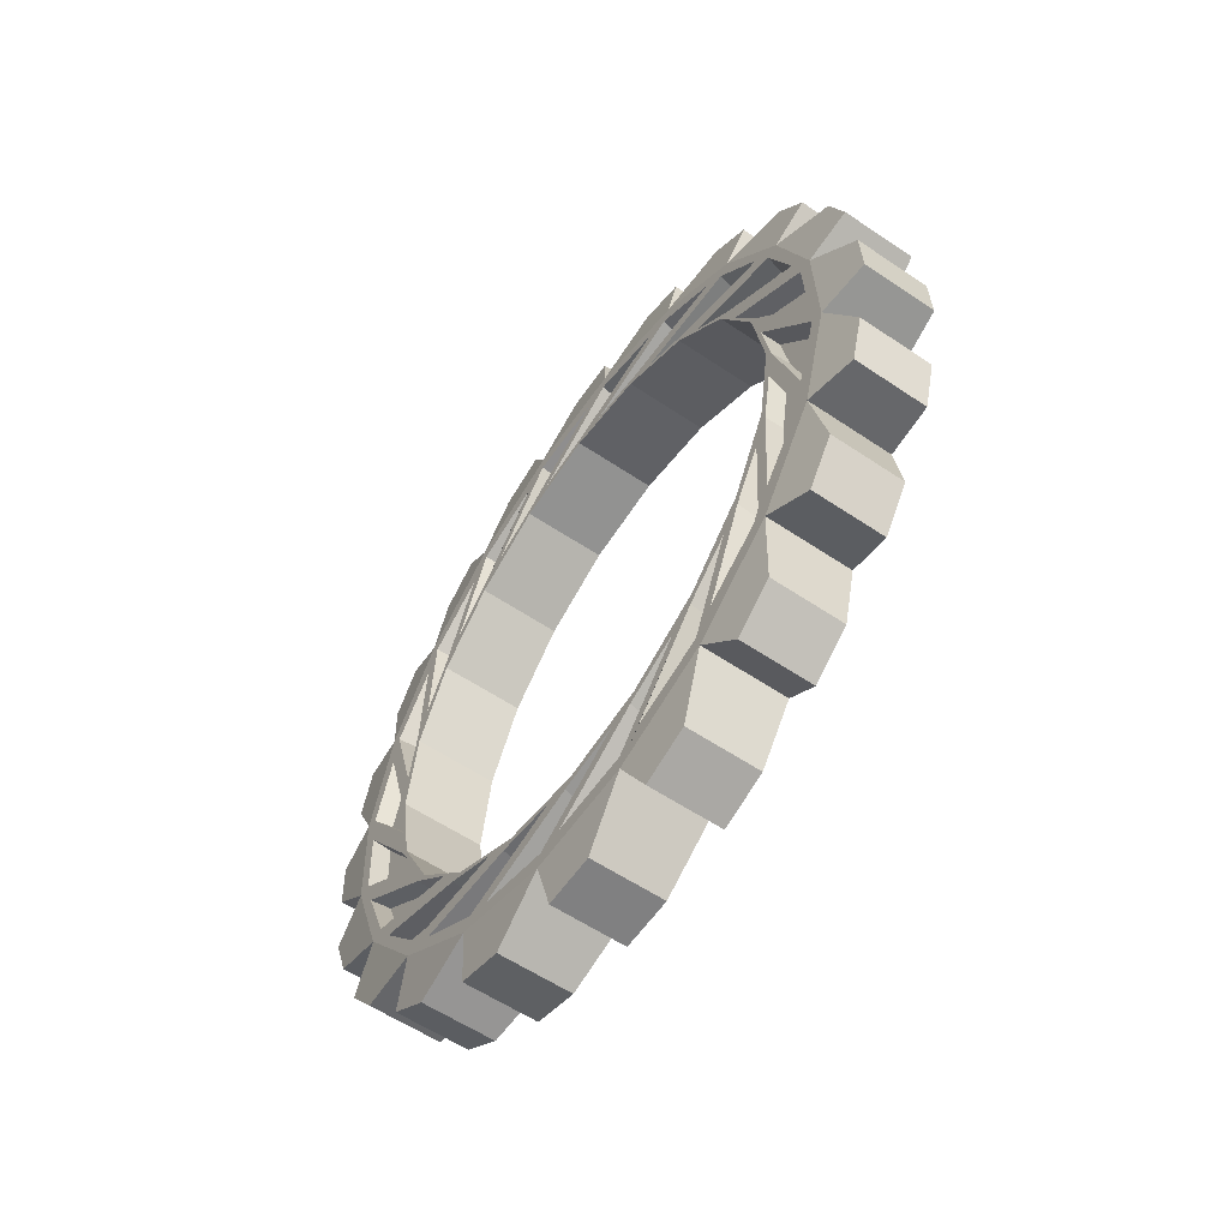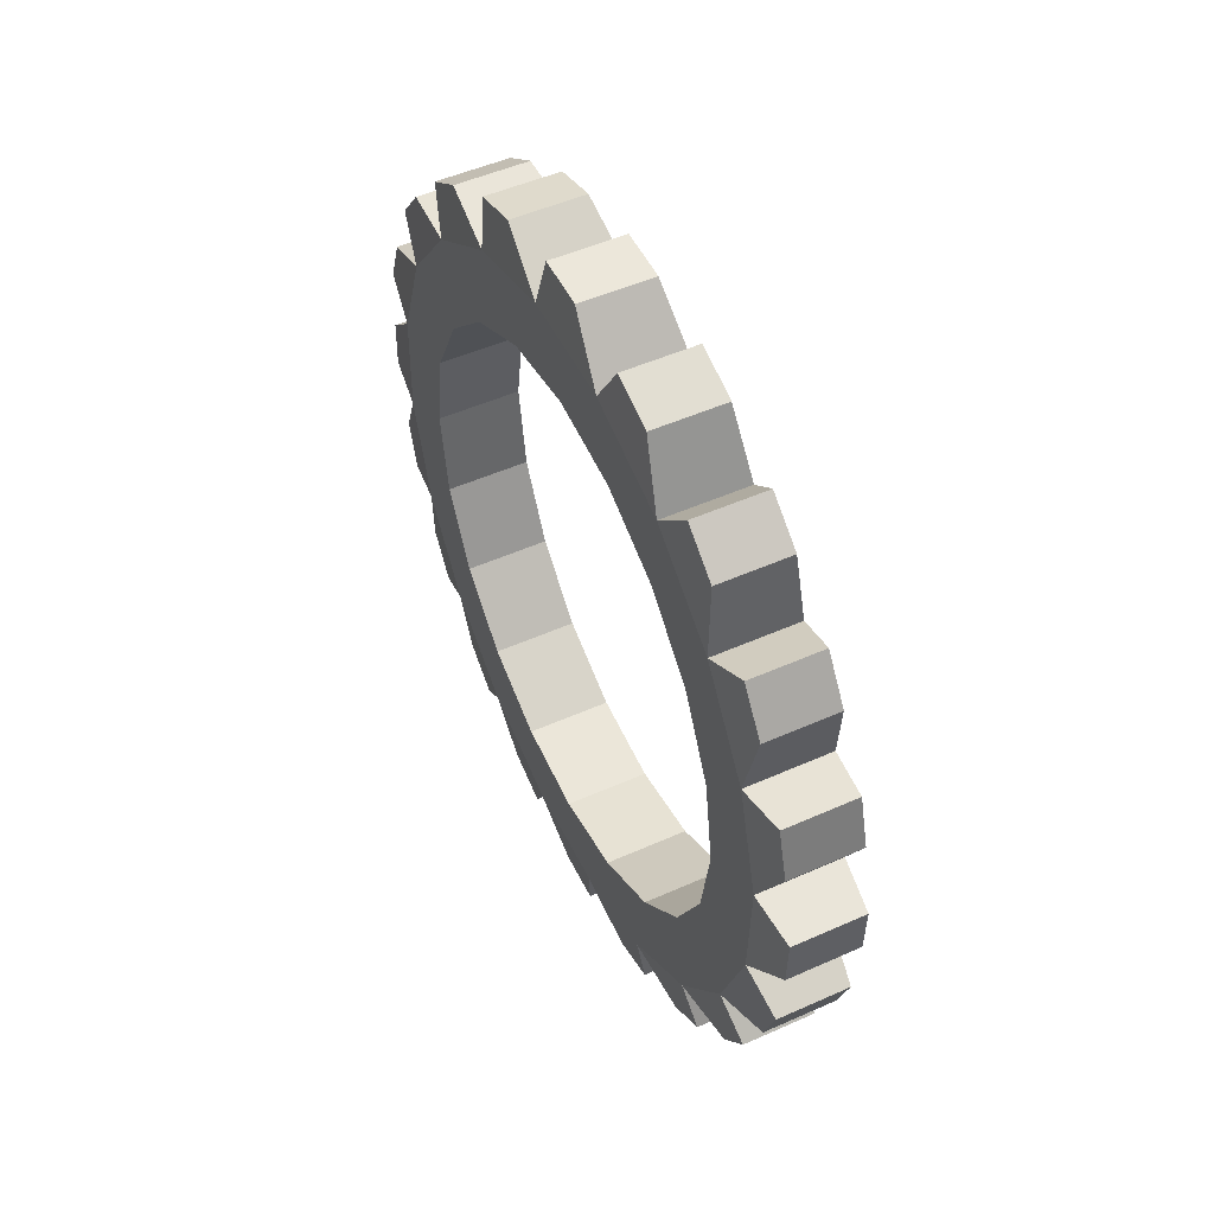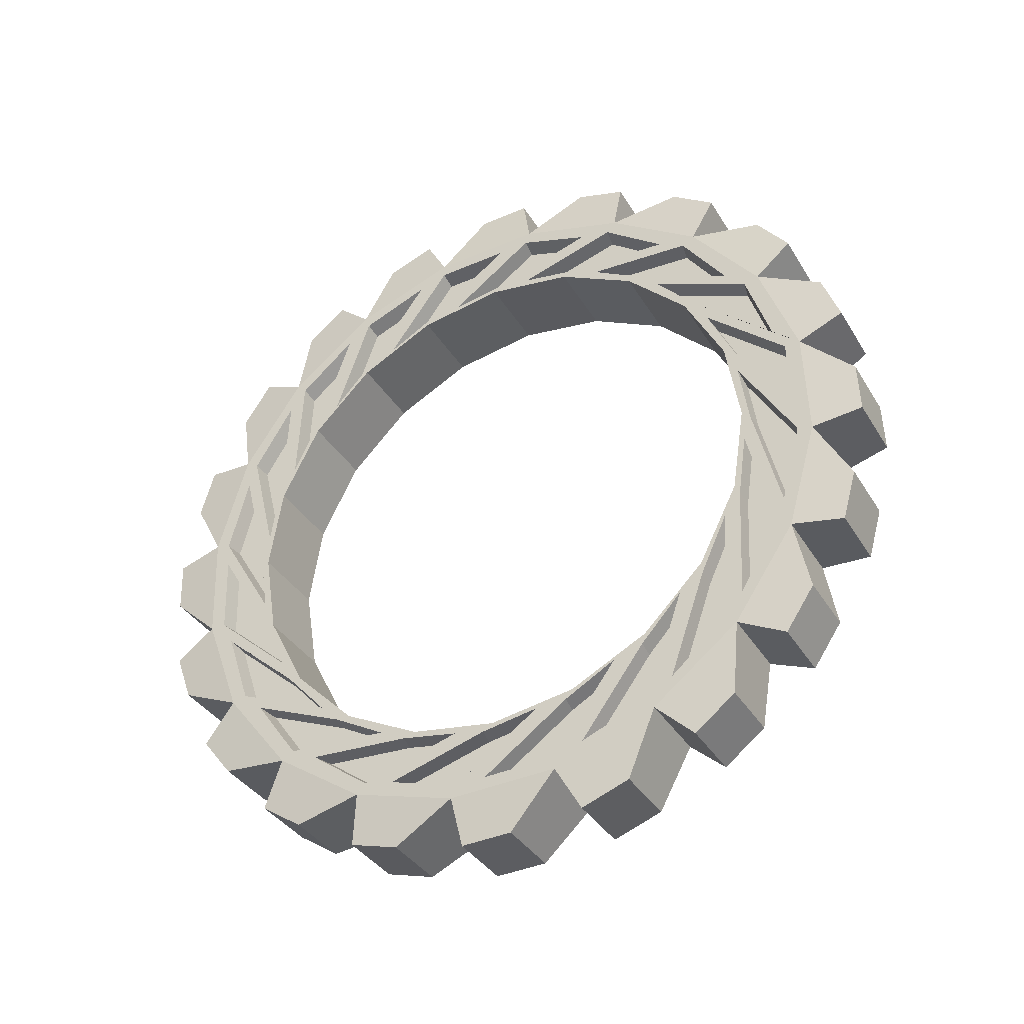
<metadata>
{"format":"obj","ext":"obj","renderer":"f3d","projection":"perspective","resolution":1024,"background":"white","views":[{"elev":-58.4,"azim":145.2,"up":"+Y"},{"elev":50.4,"azim":-26.0,"up":"+Z"},{"elev":-36.3,"azim":117.7,"up":"+Z"}]}
</metadata>
<code>
g Level01_TubeEntrance:default1
v 656 23.21 -71.43
v 633.8 23.21 -71.43
v 633.8 0 -75.11
v 656 0 -75.11
v 656 -23.21 -71.43
v 633.8 -23.21 -71.43
v 656 -44.15 -60.76
v 633.8 -44.15 -60.76
v 656 -60.76 -44.15
v 633.8 -60.76 -44.15
v 656 -71.43 -23.21
v 633.8 -71.43 -23.21
v 656 -75.11 0
v 633.8 -75.11 0
v 656 -71.43 23.21
v 633.8 -71.43 23.21
v 656 -60.76 44.15
v 633.8 -60.76 44.15
v 656 -44.15 60.76
v 633.8 -44.15 60.76
v 656 -23.21 71.43
v 633.8 -23.21 71.43
v 656 0 75.11
v 633.8 0 75.11
v 656 23.21 71.43
v 633.8 23.21 71.43
v 656 44.15 60.76
v 633.8 44.15 60.76
v 656 60.76 44.15
v 633.8 60.76 44.15
v 656 71.43 23.21
v 633.8 71.43 23.21
v 656 75.11 0
v 633.8 75.11 0
v 656 71.43 -23.21
v 633.8 71.43 -23.21
v 656 60.76 -44.15
v 633.8 60.76 -44.15
v 656 44.15 -60.76
v 633.8 44.15 -60.76
v 656 -11.8 -94.08
v 633.8 -11.8 -94.08
v 633.8 -40.3 -85.83
v 656 -40.3 -85.83
v 656 -64.85 -69.17
v 633.8 -64.85 -69.17
v 656 -83.05 -45.75
v 633.8 -83.05 -45.75
v 656 -93.12 -17.85
v 633.8 -93.12 -17.85
v 656 -94.08 11.8
v 633.8 -94.08 11.8
v 656 -85.83 40.3
v 633.8 -85.83 40.3
v 656 -69.17 64.85
v 633.8 -69.17 64.85
v 656 -45.75 83.05
v 633.8 -45.75 83.05
v 656 -17.85 93.12
v 633.8 -17.85 93.12
v 656 11.8 94.08
v 633.8 11.8 94.08
v 656 40.3 85.83
v 633.8 40.3 85.83
v 656 64.85 69.17
v 633.8 64.85 69.17
v 656 83.05 45.75
v 633.8 83.05 45.75
v 656 93.12 17.85
v 633.8 93.12 17.85
v 656 94.08 -11.8
v 633.8 94.08 -11.8
v 656 85.83 -40.3
v 633.8 85.83 -40.3
v 656 69.17 -64.85
v 633.8 69.17 -64.85
v 656 45.75 -83.05
v 633.8 45.75 -83.05
v 656 17.85 -93.12
v 633.8 17.85 -93.12
v 654.5 -28.67 -103.3
v 635.4 -28.67 -103.3
v 635.4 -42 -99.4
v 654.5 -42 -99.4
v 654.5 -59.18 -89.34
v 654.5 -70.66 -81.55
v 635.4 -59.18 -89.34
v 635.4 -70.66 -81.55
v 654.5 -83.89 -66.68
v 654.5 -92.4 -55.73
v 635.4 -83.89 -66.68
v 635.4 -92.4 -55.73
v 654.5 -100.4 -37.5
v 654.5 -105.1 -24.45
v 635.4 -100.4 -37.5
v 635.4 -105.1 -24.45
v 654.5 -107.1 -4.639
v 654.5 -107.5 9.229
v 635.4 -107.1 -4.639
v 635.4 -107.5 9.229
v 654.5 -103.3 28.67
v 654.5 -99.4 42
v 635.4 -103.3 28.67
v 635.4 -99.4 42
v 654.5 -89.34 59.18
v 654.5 -81.55 70.66
v 635.4 -89.34 59.18
v 635.4 -81.55 70.66
v 654.5 -66.68 83.89
v 654.5 -55.73 92.4
v 635.4 -66.68 83.89
v 635.4 -55.73 92.4
v 654.5 -37.5 100.4
v 654.5 -24.45 105.1
v 635.4 -37.5 100.4
v 635.4 -24.45 105.1
v 654.5 -4.639 107.1
v 654.5 9.229 107.5
v 635.4 -4.639 107.1
v 635.4 9.229 107.5
v 654.5 28.67 103.3
v 654.5 42 99.4
v 635.4 28.67 103.3
v 635.4 42 99.4
v 654.5 59.18 89.34
v 654.5 70.66 81.55
v 635.4 59.18 89.34
v 635.4 70.66 81.55
v 654.5 83.89 66.68
v 654.5 92.4 55.73
v 635.4 83.89 66.68
v 635.4 92.4 55.73
v 654.5 100.4 37.5
v 654.5 105.1 24.45
v 635.4 100.4 37.5
v 635.4 105.1 24.45
v 654.5 107.1 4.639
v 654.5 107.5 -9.229
v 635.4 107.1 4.639
v 635.4 107.5 -9.229
v 654.5 103.3 -28.67
v 654.5 99.4 -42
v 635.4 103.3 -28.67
v 635.4 99.4 -42
v 654.5 89.34 -59.18
v 654.5 81.55 -70.66
v 635.4 89.34 -59.18
v 635.4 81.55 -70.66
v 654.5 66.68 -83.89
v 654.5 55.73 -92.4
v 635.4 66.68 -83.89
v 635.4 55.73 -92.4
v 654.5 37.5 -100.4
v 654.5 24.45 -105.1
v 635.4 37.5 -100.4
v 635.4 24.45 -105.1
v 654.5 4.64 -107.1
v 654.5 -9.229 -107.5
v 635.4 4.64 -107.1
v 635.4 -9.229 -107.5
v 653.7 28.67 103.3
v 653.7 42 99.4
v 655.1 40.3 85.83
v 653.7 59.18 89.34
v 653.7 70.66 81.55
v 655.1 64.85 69.17
v 653.7 83.89 66.68
v 653.7 92.4 55.73
v 655.1 83.05 45.75
v 653.7 100.4 37.5
v 653.7 105.1 24.45
v 655.1 93.12 17.85
v 653.7 107.1 4.639
v 653.7 107.5 -9.229
v 655.1 94.08 -11.8
v 653.7 103.3 -28.67
v 653.7 99.4 -42
v 655.1 85.83 -40.3
v 653.7 89.34 -59.18
v 653.7 81.55 -70.66
v 655.1 69.17 -64.85
v 653.7 66.68 -83.89
v 653.7 55.73 -92.4
v 655.1 45.75 -83.05
v 653.7 37.5 -100.4
v 653.7 24.45 -105.1
v 655.1 17.85 -93.12
v 653.7 4.64 -107.1
v 653.7 -9.229 -107.5
v 655.1 -11.8 -94.08
v 653.7 -28.67 -103.3
v 653.7 -42 -99.4
v 655.1 -40.3 -85.83
v 653.7 -59.18 -89.34
v 653.7 -70.66 -81.55
v 655.1 -64.85 -69.17
v 653.7 -83.89 -66.68
v 653.7 -92.4 -55.73
v 655.1 -83.05 -45.75
v 653.7 -100.4 -37.5
v 653.7 -105.1 -24.45
v 655.1 -93.12 -17.85
v 653.7 -107.1 -4.639
v 653.7 -107.5 9.229
v 655.1 -94.08 11.8
v 653.7 -103.3 28.67
v 653.7 -99.4 42
v 655.1 -85.83 40.3
v 653.7 -89.34 59.18
v 653.7 -81.55 70.66
v 655.1 -69.17 64.85
v 653.7 -66.68 83.89
v 653.7 -55.73 92.4
v 655.1 -45.75 83.05
v 653.7 -37.5 100.4
v 653.7 -24.45 105.1
v 655.1 -17.85 93.12
v 653.7 -4.639 107.1
v 653.7 9.229 107.5
v 655.1 11.8 94.08
v 636.3 28.67 103.3
v 636.3 42 99.4
v 634.8 40.3 85.83
v 636.3 59.18 89.34
v 636.3 70.66 81.55
v 634.8 64.85 69.17
v 636.3 83.89 66.68
v 636.3 92.4 55.73
v 634.8 83.05 45.75
v 636.3 100.4 37.5
v 636.3 105.1 24.45
v 634.8 93.12 17.85
v 636.3 107.1 4.639
v 636.3 107.5 -9.229
v 634.8 94.08 -11.8
v 636.3 103.3 -28.67
v 636.3 99.4 -42
v 634.8 85.83 -40.3
v 636.3 89.34 -59.18
v 636.3 81.55 -70.66
v 634.8 69.17 -64.85
v 636.3 66.68 -83.89
v 636.3 55.73 -92.4
v 634.8 45.75 -83.05
v 636.3 37.5 -100.4
v 636.3 24.45 -105.1
v 634.8 17.85 -93.12
v 636.3 4.64 -107.1
v 636.3 -9.229 -107.5
v 634.8 -11.8 -94.08
v 636.3 -28.67 -103.3
v 636.3 -42 -99.4
v 634.8 -40.3 -85.83
v 636.3 -59.18 -89.34
v 636.3 -70.66 -81.55
v 634.8 -64.85 -69.17
v 636.3 -83.89 -66.68
v 636.3 -92.4 -55.73
v 634.8 -83.05 -45.75
v 636.3 -100.4 -37.5
v 636.3 -105.1 -24.45
v 634.8 -93.12 -17.85
v 636.3 -107.1 -4.639
v 636.3 -107.5 9.229
v 634.8 -94.08 11.8
v 636.3 -103.3 28.67
v 636.3 -99.4 42
v 634.8 -85.83 40.3
v 636.3 -89.34 59.18
v 636.3 -81.55 70.66
v 634.8 -69.17 64.85
v 636.3 -66.68 83.89
v 636.3 -55.73 92.4
v 634.8 -45.75 83.05
v 636.3 -37.5 100.4
v 636.3 -24.45 105.1
v 634.8 -17.85 93.12
v 636.3 -4.639 107.1
v 636.3 9.229 107.5
v 634.8 11.8 94.08
v 656 12.83 -74.25
v 656 -2.679 -76.94
v 656 -10.57 -90.86
v 656 -29.61 -84.8
v 656 -10.95 -75.21
v 656 -26.46 -72.51
v 656 -37.88 -83.07
v 656 -54.29 -70.86
v 656 -33.67 -68.81
v 656 -47.66 -60.98
v 656 -61.49 -67.15
v 656 -73.65 -49.97
v 656 -53.08 -55.67
v 656 -64.19 -43.48
v 656 -79.08 -44.66
v 656 -85.81 -24.2
v 656 -67.3 -37.08
v 656 -74.43 -21.73
v 656 -88.92 -17.8
v 656 -89.56 3.948
v 656 -74.94 -14.87
v 656 -77.39 2.153
v 656 -90.07 10.81
v 656 -84.55 31.71
v 656 -75.23 8.804
v 656 -72.78 25.82
v 656 -82.39 38.36
v 656 -71.27 56.36
v 656 -68.17 31.61
v 656 -61.04 46.97
v 656 -66.66 62.15
v 656 -51 75.5
v 656 -54.43 51.33
v 656 -43.32 63.51
v 656 -44.39 79.86
v 656 -25.75 87.24
v 656 -35.36 66.02
v 656 -21.37 73.84
v 656 -17.78 89.75
v 656 2.028 90.45
v 656 -12.83 74.25
v 656 2.679 76.94
v 656 10.57 90.86
v 656 29.61 84.8
v 656 10.95 75.21
v 656 26.46 72.51
v 656 37.88 83.07
v 656 54.29 70.86
v 656 33.67 68.81
v 656 47.66 60.98
v 656 61.49 67.15
v 656 73.65 49.97
v 656 53.08 55.67
v 656 64.19 43.48
v 656 79.08 44.66
v 656 85.81 24.2
v 656 67.3 37.08
v 656 74.43 21.73
v 656 88.92 17.8
v 656 89.56 -3.948
v 656 74.94 14.87
v 656 77.39 -2.153
v 656 90.07 -10.81
v 656 84.55 -31.71
v 656 75.23 -8.804
v 656 72.78 -25.82
v 656 82.39 -38.36
v 656 71.27 -56.36
v 656 68.17 -31.61
v 656 61.04 -46.97
v 656 66.66 -62.15
v 656 51 -75.5
v 656 54.43 -51.33
v 656 43.32 -63.51
v 656 44.39 -79.86
v 656 25.75 -87.24
v 656 35.36 -66.02
v 656 21.37 -73.84
v 656 17.78 -89.75
v 656 -2.028 -90.45
v 651.4 10.4 -75.15
v 651.4 -3.302 -77.53
v 651.4 -10.27 -89.82
v 651.4 -27.09 -84.48
v 651.4 -13.54 -75.24
v 651.4 -27.24 -72.86
v 651.4 -37.32 -82.19
v 651.4 -51.81 -71.4
v 651.4 -36.14 -67.96
v 651.4 -48.5 -61.05
v 651.4 -60.72 -66.49
v 651.4 -71.46 -51.32
v 651.4 -55.2 -54.02
v 651.4 -65.01 -43.26
v 651.4 -78.16 -44.29
v 651.4 -84.1 -26.22
v 651.4 -68.85 -34.8
v 651.4 -75.14 -21.24
v 651.4 -87.95 -17.76
v 651.4 -88.51 1.442
v 651.4 -75.76 -12.19
v 651.4 -77.93 2.849
v 651.4 -89.12 10.5
v 651.4 -84.25 28.95
v 651.4 -75.26 11.62
v 651.4 -73.09 26.66
v 651.4 -81.59 37.73
v 651.4 -71.76 53.63
v 651.4 -67.4 34.29
v 651.4 -61.11 47.86
v 651.4 -66.07 61.27
v 651.4 -52.24 73.06
v 651.4 -52.95 53.62
v 651.4 -43.14 64.38
v 651.4 -44.09 78.82
v 651.4 -27.62 85.34
v 651.4 -33.31 67.7
v 651.4 -20.95 74.61
v 651.4 -17.78 88.66
v 651.4 -0.283 89.28
v 651.4 -10.4 75.15
v 651.4 3.302 77.53
v 651.4 10.27 89.82
v 651.4 27.09 84.48
v 651.4 13.54 75.24
v 651.4 27.24 72.86
v 651.4 37.32 82.19
v 651.4 51.81 71.4
v 651.4 36.14 67.96
v 651.4 48.5 61.05
v 651.4 60.72 66.49
v 651.4 71.46 51.32
v 651.4 55.2 54.02
v 651.4 65.01 43.26
v 651.4 78.16 44.29
v 651.4 84.1 26.22
v 651.4 68.85 34.8
v 651.4 75.14 21.24
v 651.4 87.95 17.76
v 651.4 88.51 -1.442
v 651.4 75.76 12.19
v 651.4 77.93 -2.849
v 651.4 89.12 -10.5
v 651.4 84.25 -28.95
v 651.4 75.26 -11.62
v 651.4 73.09 -26.66
v 651.4 81.59 -37.73
v 651.4 71.76 -53.63
v 651.4 67.4 -34.29
v 651.4 61.11 -47.86
v 651.4 66.07 -61.27
v 651.4 52.24 -73.06
v 651.4 52.95 -53.62
v 651.4 43.14 -64.38
v 651.4 44.09 -78.82
v 651.4 27.62 -85.34
v 651.4 33.31 -67.7
v 651.4 20.95 -74.61
v 651.4 17.78 -88.66
v 651.4 0.283 -89.28
g Level01_TubeEntrance:Mesh Level01_TubeEntrance:polySurface70 Level01_TubeEntrance:polySurface71 initialShadingGroup Level01_TubeEntrance:polySurface1
f 81 191 192 84
f 86 85 194 195
f 90 89 197 198
f 94 93 200 201
f 98 97 203 204
f 102 101 206 207
f 106 105 209 210
f 110 109 212 213
f 114 113 215 216
f 118 117 218 219
f 122 121 161 162
f 126 125 164 165
f 130 129 167 168
f 134 133 170 171
f 138 137 173 174
f 142 141 176 177
f 146 145 179 180
f 150 149 182 183
f 154 153 185 186
f 158 157 188 189
f 1 4 3 2
f 5 6 3 4
f 7 8 6 5
f 9 10 8 7
f 11 12 10 9
f 13 14 12 11
f 15 16 14 13
f 17 18 16 15
f 19 20 18 17
f 21 22 20 19
f 23 24 22 21
f 25 26 24 23
f 27 28 26 25
f 29 30 28 27
f 31 32 30 29
f 33 34 32 31
f 35 36 34 33
f 37 38 36 35
f 39 40 38 37
f 1 2 40 39
f 2 3 43 42
f 362 361 363 364
f 366 365 367 368
f 3 6 46 43
f 370 369 371 372
f 6 8 48 46
f 374 373 375 376
f 8 10 50 48
f 378 377 379 380
f 10 12 52 50
f 382 381 383 384
f 12 14 54 52
f 386 385 387 388
f 14 16 56 54
f 390 389 391 392
f 16 18 58 56
f 394 393 395 396
f 18 20 60 58
f 398 397 399 400
f 20 22 62 60
f 402 401 403 404
f 22 24 64 62
f 406 405 407 408
f 24 26 66 64
f 410 409 411 412
f 26 28 68 66
f 414 413 415 416
f 28 30 70 68
f 418 417 419 420
f 30 32 72 70
f 422 421 423 424
f 32 34 74 72
f 426 425 427 428
f 34 36 76 74
f 430 429 431 432
f 36 38 78 76
f 434 433 435 436
f 38 40 80 78
f 438 437 439 440
f 40 2 42 80
f 41 190 191 81
f 42 43 83 82
f 193 44 84 192
f 44 41 81 84
f 45 44 85 86
f 44 193 194 85
f 43 46 88 87
f 196 45 86 195
f 47 45 89 90
f 45 196 197 89
f 46 48 92 91
f 199 47 90 198
f 49 47 93 94
f 47 199 200 93
f 48 50 96 95
f 202 49 94 201
f 51 49 97 98
f 49 202 203 97
f 50 52 100 99
f 205 51 98 204
f 53 51 101 102
f 51 205 206 101
f 52 54 104 103
f 208 53 102 207
f 55 53 105 106
f 53 208 209 105
f 54 56 108 107
f 211 55 106 210
f 57 55 109 110
f 55 211 212 109
f 56 58 112 111
f 214 57 110 213
f 59 57 113 114
f 57 214 215 113
f 58 60 116 115
f 217 59 114 216
f 61 59 117 118
f 59 217 218 117
f 60 62 120 119
f 220 61 118 219
f 63 61 121 122
f 61 220 161 121
f 62 64 124 123
f 163 63 122 162
f 65 63 125 126
f 63 163 164 125
f 64 66 128 127
f 166 65 126 165
f 67 65 129 130
f 65 166 167 129
f 66 68 132 131
f 169 67 130 168
f 69 67 133 134
f 67 169 170 133
f 68 70 136 135
f 172 69 134 171
f 71 69 137 138
f 69 172 173 137
f 70 72 140 139
f 175 71 138 174
f 73 71 141 142
f 71 175 176 141
f 72 74 144 143
f 178 73 142 177
f 75 73 145 146
f 73 178 179 145
f 74 76 148 147
f 181 75 146 180
f 77 75 149 150
f 75 181 182 149
f 76 78 152 151
f 184 77 150 183
f 79 77 153 154
f 77 184 185 153
f 78 80 156 155
f 187 79 154 186
f 41 79 157 158
f 79 187 188 157
f 80 42 160 159
f 190 41 158 189
f 162 161 221 222
f 223 163 162 222
f 164 163 223 224
f 165 164 224 225
f 226 166 165 225
f 167 166 226 227
f 168 167 227 228
f 229 169 168 228
f 170 169 229 230
f 171 170 230 231
f 232 172 171 231
f 173 172 232 233
f 174 173 233 234
f 235 175 174 234
f 176 175 235 236
f 177 176 236 237
f 238 178 177 237
f 179 178 238 239
f 180 179 239 240
f 241 181 180 240
f 182 181 241 242
f 183 182 242 243
f 244 184 183 243
f 185 184 244 245
f 186 185 245 246
f 247 187 186 246
f 188 187 247 248
f 189 188 248 249
f 250 190 189 249
f 191 190 250 251
f 192 191 251 252
f 253 193 192 252
f 194 193 253 254
f 195 194 254 255
f 256 196 195 255
f 197 196 256 257
f 198 197 257 258
f 259 199 198 258
f 200 199 259 260
f 201 200 260 261
f 262 202 201 261
f 203 202 262 263
f 204 203 263 264
f 265 205 204 264
f 206 205 265 266
f 207 206 266 267
f 268 208 207 267
f 209 208 268 269
f 210 209 269 270
f 271 211 210 270
f 212 211 271 272
f 213 212 272 273
f 274 214 213 273
f 215 214 274 275
f 216 215 275 276
f 277 217 216 276
f 218 217 277 278
f 219 218 278 279
f 280 220 219 279
f 161 220 280 221
f 222 221 123 124
f 64 223 222 124
f 224 223 64 127
f 225 224 127 128
f 66 226 225 128
f 227 226 66 131
f 228 227 131 132
f 68 229 228 132
f 230 229 68 135
f 231 230 135 136
f 70 232 231 136
f 233 232 70 139
f 234 233 139 140
f 72 235 234 140
f 236 235 72 143
f 237 236 143 144
f 74 238 237 144
f 239 238 74 147
f 240 239 147 148
f 76 241 240 148
f 242 241 76 151
f 243 242 151 152
f 78 244 243 152
f 245 244 78 155
f 246 245 155 156
f 80 247 246 156
f 248 247 80 159
f 249 248 159 160
f 42 250 249 160
f 251 250 42 82
f 252 251 82 83
f 43 253 252 83
f 254 253 43 87
f 255 254 87 88
f 46 256 255 88
f 257 256 46 91
f 258 257 91 92
f 48 259 258 92
f 260 259 48 95
f 261 260 95 96
f 50 262 261 96
f 263 262 50 99
f 264 263 99 100
f 52 265 264 100
f 266 265 52 103
f 267 266 103 104
f 54 268 267 104
f 269 268 54 107
f 270 269 107 108
f 56 271 270 108
f 272 271 56 111
f 273 272 111 112
f 58 274 273 112
f 275 274 58 115
f 276 275 115 116
f 60 277 276 116
f 278 277 60 119
f 279 278 119 120
f 62 280 279 120
f 221 280 62 123
f 4 1 281 282
f 1 41 283 281
f 41 44 284 283
f 44 4 282 284
f 5 4 285 286
f 4 44 287 285
f 44 45 288 287
f 45 5 286 288
f 7 5 289 290
f 5 45 291 289
f 45 47 292 291
f 47 7 290 292
f 9 7 293 294
f 7 47 295 293
f 47 49 296 295
f 49 9 294 296
f 11 9 297 298
f 9 49 299 297
f 49 51 300 299
f 51 11 298 300
f 13 11 301 302
f 11 51 303 301
f 51 53 304 303
f 53 13 302 304
f 15 13 305 306
f 13 53 307 305
f 53 55 308 307
f 55 15 306 308
f 17 15 309 310
f 15 55 311 309
f 55 57 312 311
f 57 17 310 312
f 19 17 313 314
f 17 57 315 313
f 57 59 316 315
f 59 19 314 316
f 21 19 317 318
f 19 59 319 317
f 59 61 320 319
f 61 21 318 320
f 23 21 321 322
f 21 61 323 321
f 61 63 324 323
f 63 23 322 324
f 25 23 325 326
f 23 63 327 325
f 63 65 328 327
f 65 25 326 328
f 27 25 329 330
f 25 65 331 329
f 65 67 332 331
f 67 27 330 332
f 29 27 333 334
f 27 67 335 333
f 67 69 336 335
f 69 29 334 336
f 31 29 337 338
f 29 69 339 337
f 69 71 340 339
f 71 31 338 340
f 33 31 341 342
f 31 71 343 341
f 71 73 344 343
f 73 33 342 344
f 35 33 345 346
f 33 73 347 345
f 73 75 348 347
f 75 35 346 348
f 37 35 349 350
f 35 75 351 349
f 75 77 352 351
f 77 37 350 352
f 39 37 353 354
f 37 77 355 353
f 77 79 356 355
f 79 39 354 356
f 1 39 357 358
f 39 79 359 357
f 79 41 360 359
f 41 1 358 360
f 282 281 361 362
f 281 283 363 361
f 283 284 364 363
f 284 282 362 364
f 286 285 365 366
f 285 287 367 365
f 287 288 368 367
f 288 286 366 368
f 290 289 369 370
f 289 291 371 369
f 291 292 372 371
f 292 290 370 372
f 294 293 373 374
f 293 295 375 373
f 295 296 376 375
f 296 294 374 376
f 298 297 377 378
f 297 299 379 377
f 299 300 380 379
f 300 298 378 380
f 302 301 381 382
f 301 303 383 381
f 303 304 384 383
f 304 302 382 384
f 306 305 385 386
f 305 307 387 385
f 307 308 388 387
f 308 306 386 388
f 310 309 389 390
f 309 311 391 389
f 311 312 392 391
f 312 310 390 392
f 314 313 393 394
f 313 315 395 393
f 315 316 396 395
f 316 314 394 396
f 318 317 397 398
f 317 319 399 397
f 319 320 400 399
f 320 318 398 400
f 322 321 401 402
f 321 323 403 401
f 323 324 404 403
f 324 322 402 404
f 326 325 405 406
f 325 327 407 405
f 327 328 408 407
f 328 326 406 408
f 330 329 409 410
f 329 331 411 409
f 331 332 412 411
f 332 330 410 412
f 334 333 413 414
f 333 335 415 413
f 335 336 416 415
f 336 334 414 416
f 338 337 417 418
f 337 339 419 417
f 339 340 420 419
f 340 338 418 420
f 342 341 421 422
f 341 343 423 421
f 343 344 424 423
f 344 342 422 424
f 346 345 425 426
f 345 347 427 425
f 347 348 428 427
f 348 346 426 428
f 350 349 429 430
f 349 351 431 429
f 351 352 432 431
f 352 350 430 432
f 354 353 433 434
f 353 355 435 433
f 355 356 436 435
f 356 354 434 436
f 358 357 437 438
f 357 359 439 437
f 359 360 440 439
f 360 358 438 440

</code>
